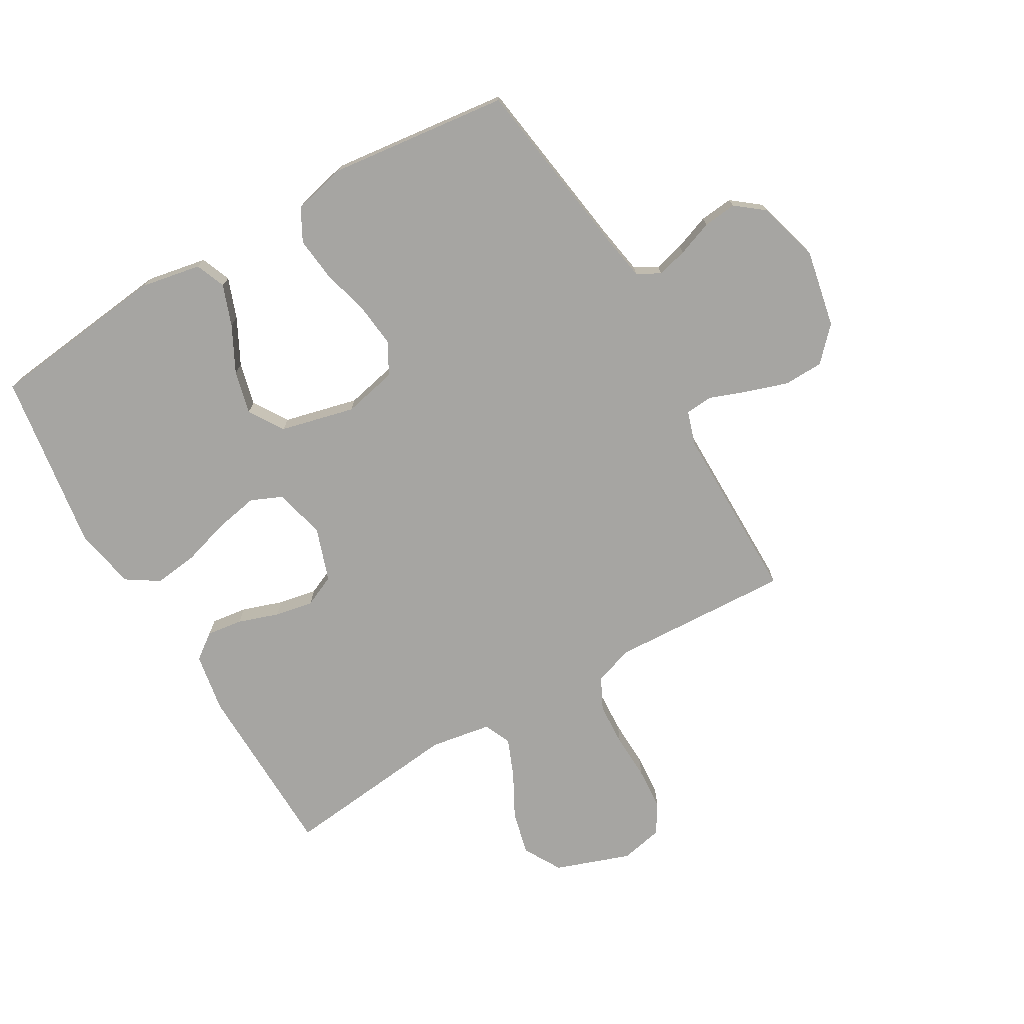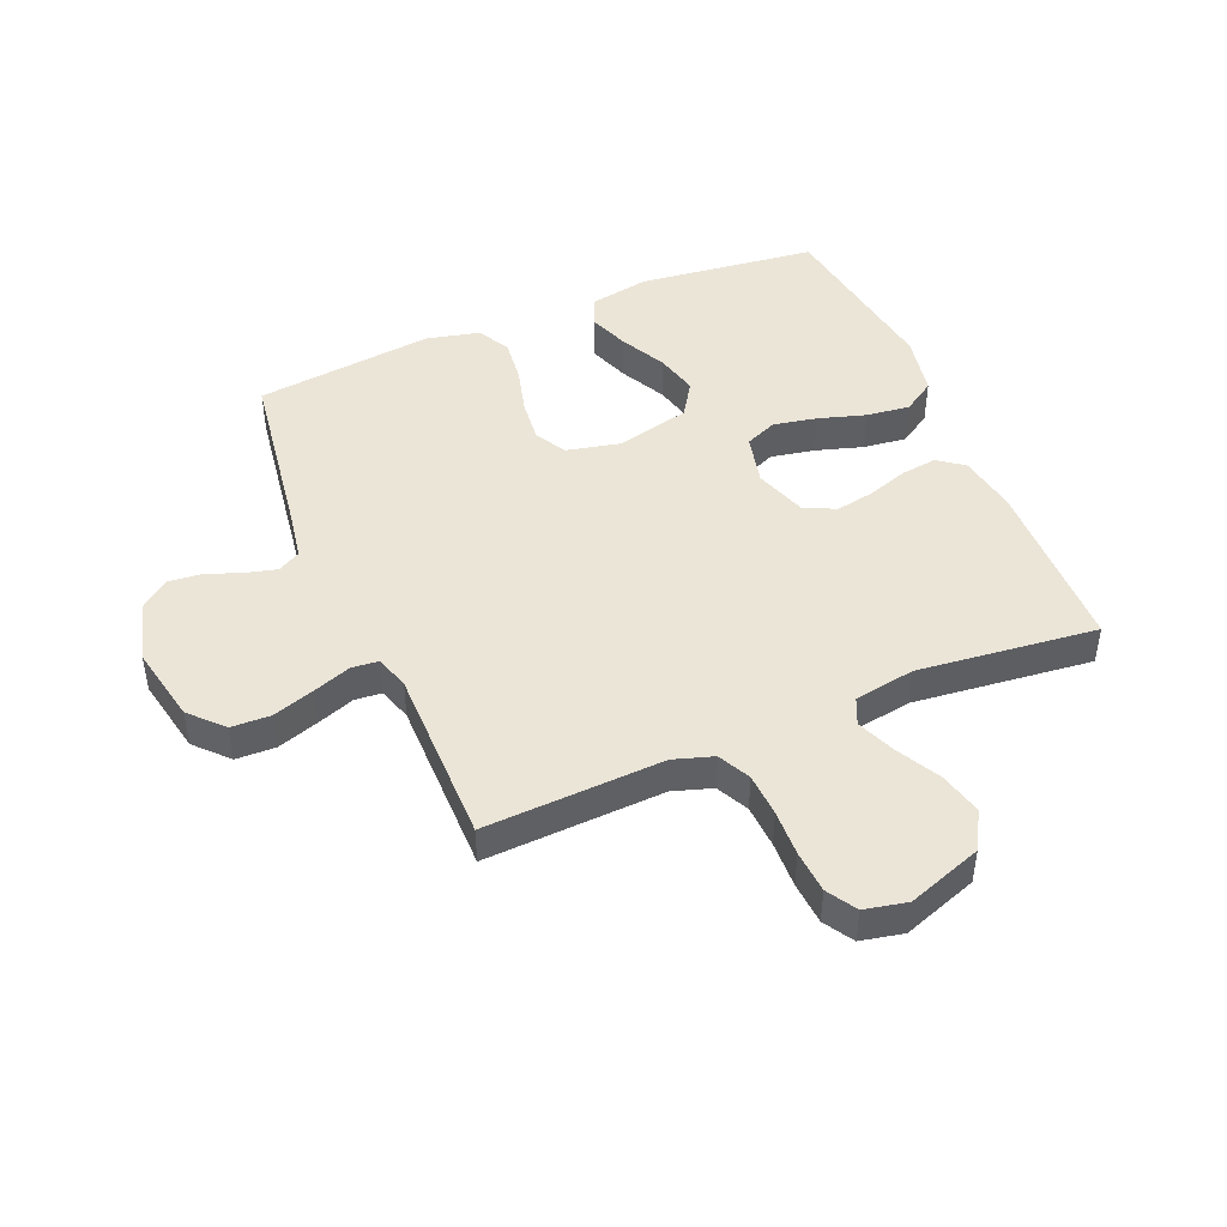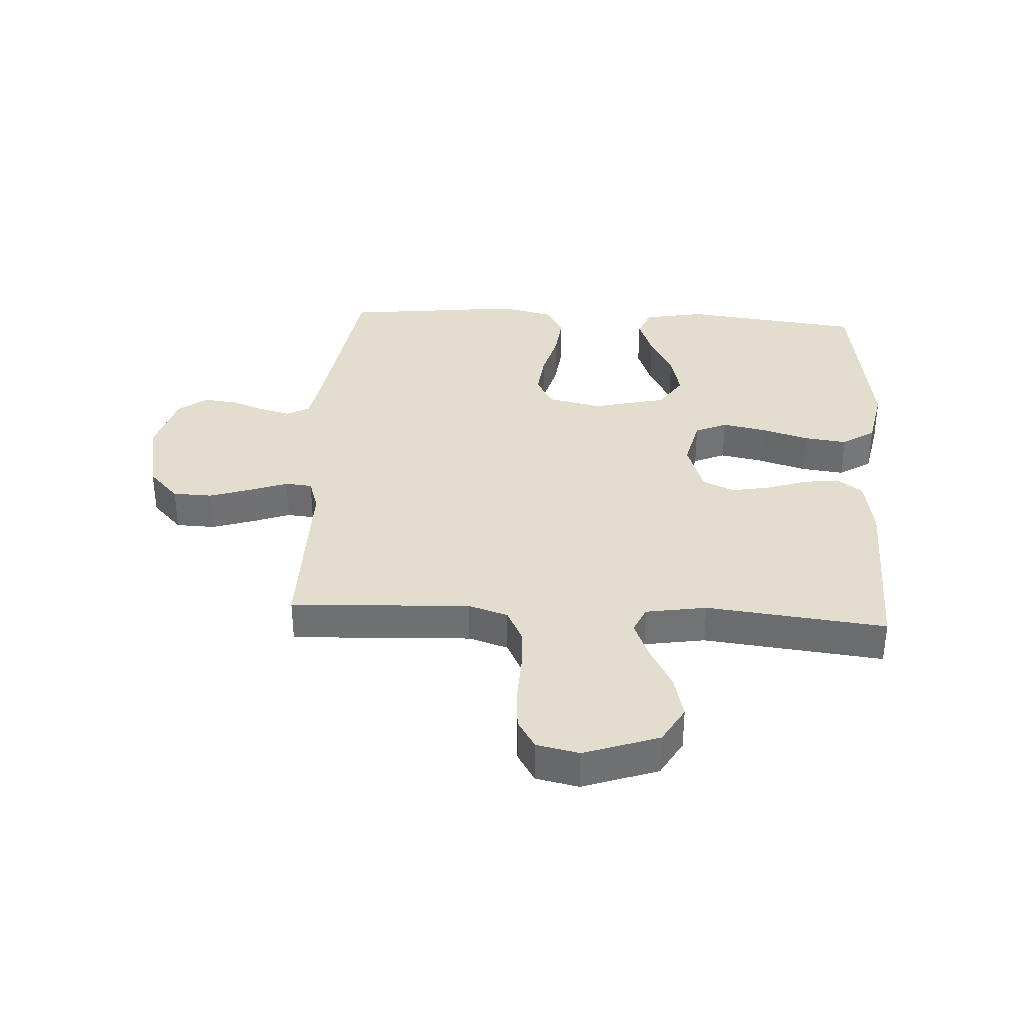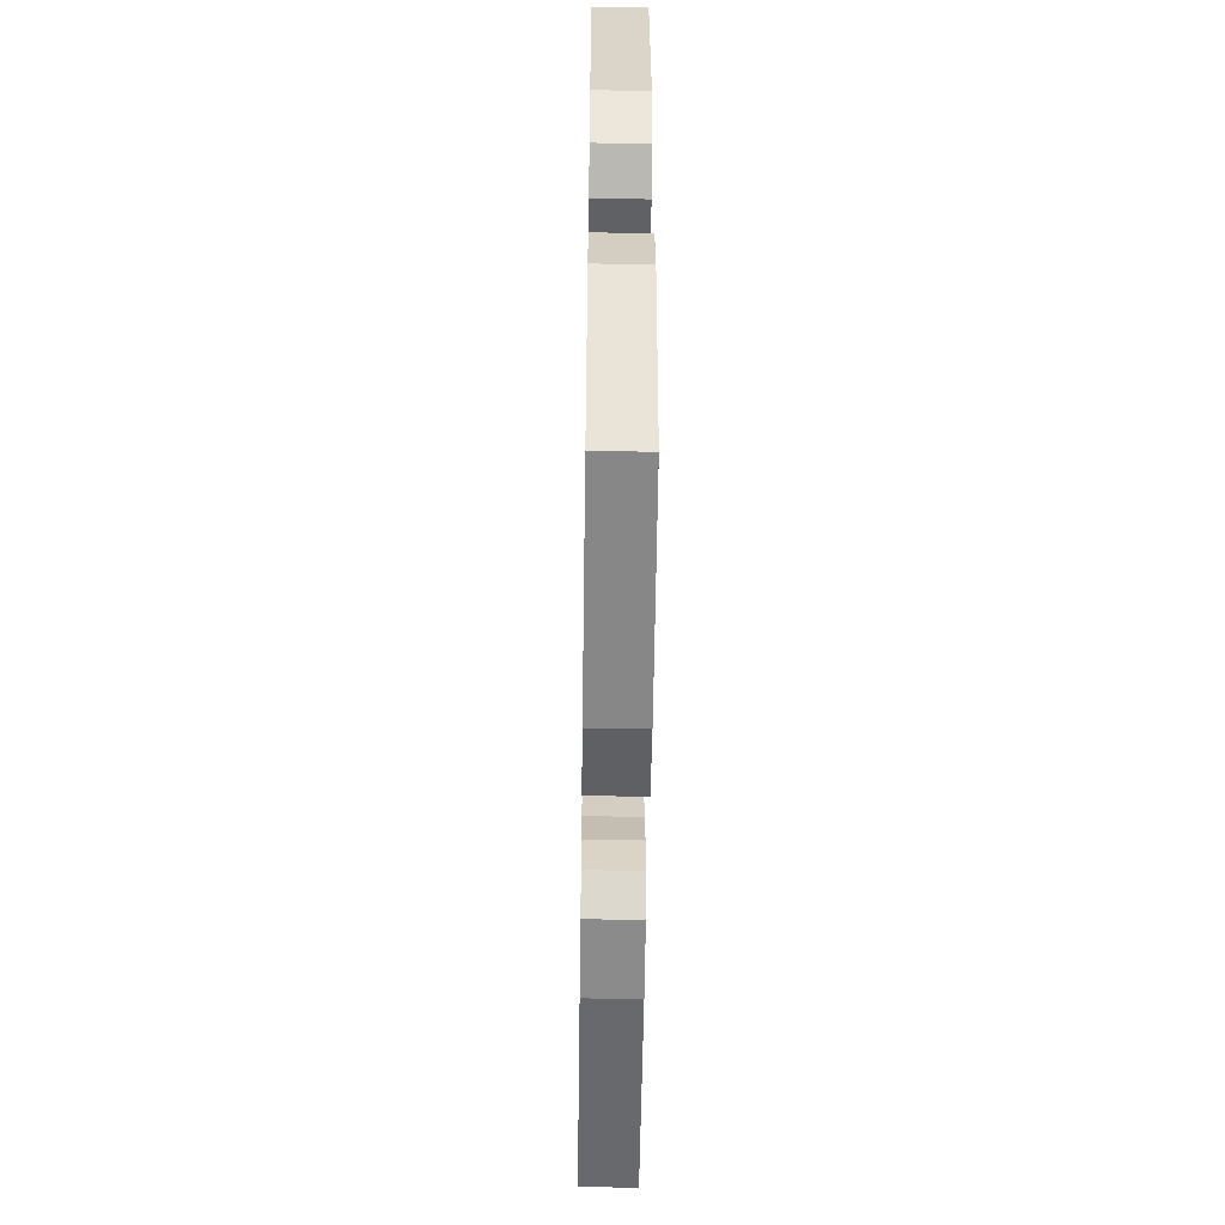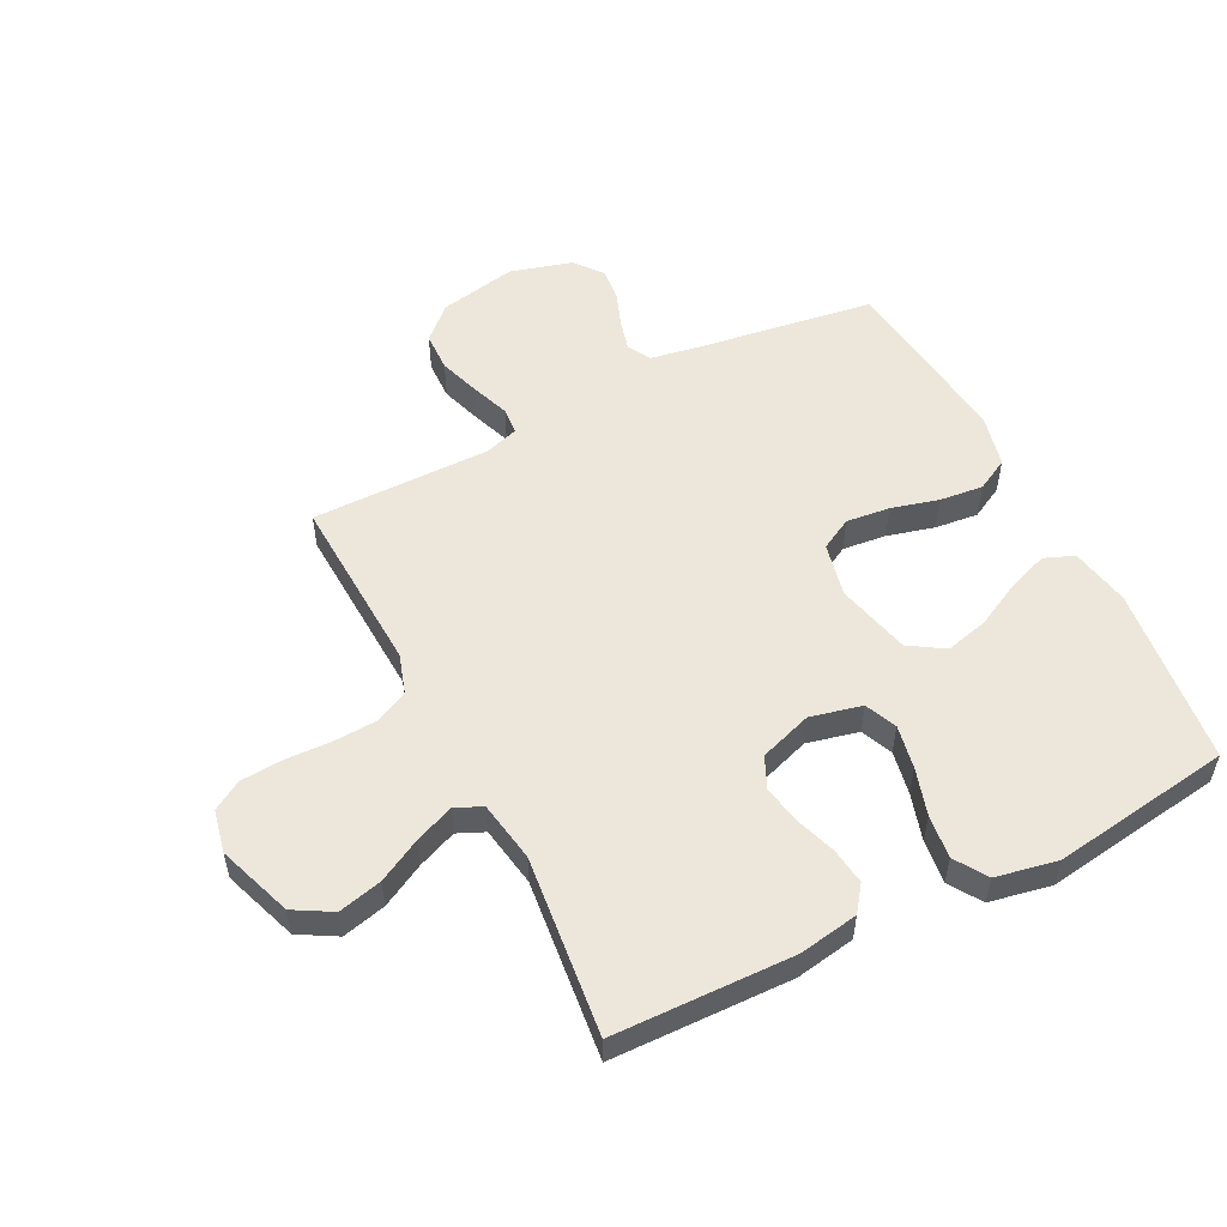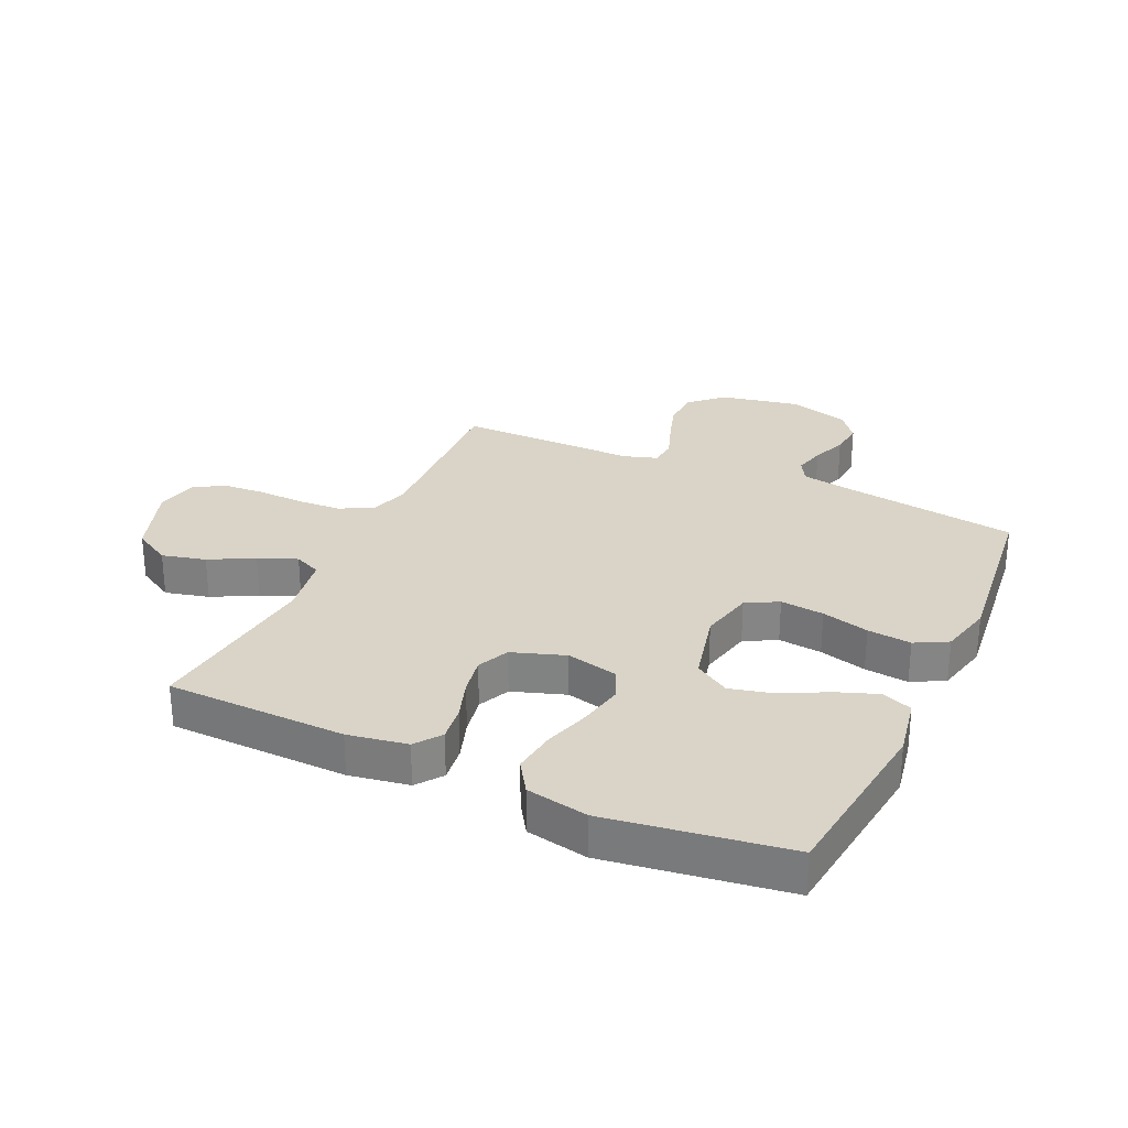
<metadata>
{"format":"obj","ext":"obj","renderer":"f3d","projection":"perspective","resolution":1024,"background":"white","views":[{"elev":-73.8,"azim":-59.9,"up":"+Y"},{"elev":45.6,"azim":67.2,"up":"+Y"},{"elev":35.0,"azim":93.4,"up":"+Y"},{"elev":-54.2,"azim":-90.8,"up":"+Z"},{"elev":53.7,"azim":153.1,"up":"+Y"},{"elev":28.5,"azim":-155.2,"up":"+Y"}]}
</metadata>
<code>
v -0.5 0.07 -0.5
v -0.535 0.07 -0.2
v -0.516 0.07 -0.099
v -0.466 0.07 -0.079
v -0.398 0.07 -0.104
v -0.322 0.07 -0.143
v -0.25 0.07 -0.161
v -0.192 0.07 -0.124
v -0.162 0.07 0
v -0.182 0.07 0.09
v -0.235 0.07 0.119
v -0.308 0.07 0.111
v -0.387 0.07 0.09
v -0.46 0.07 0.082
v -0.514 0.07 0.111
v -0.535 0.07 0.2
v -0.5 0.07 0.5
v -0.2 0.07 0.544
v -0.12 0.07 0.558
v -0.099 0.07 0.596
v -0.112 0.07 0.647
v -0.134 0.07 0.706
v -0.14 0.07 0.762
v -0.103 0.07 0.809
v 0 0.07 0.838
v 0.13 0.07 0.812
v 0.184 0.07 0.761
v 0.186 0.07 0.695
v 0.163 0.07 0.625
v 0.14 0.07 0.562
v 0.144 0.07 0.517
v 0.2 0.07 0.499
v 0.5 0.07 0.5
v 0.486 0.07 0.2
v 0.507 0.07 0.134
v 0.561 0.07 0.107
v 0.633 0.07 0.103
v 0.711 0.07 0.106
v 0.782 0.07 0.101
v 0.831 0.07 0.071
v 0.846 0.07 0
v 0.802 0.07 -0.125
v 0.739 0.07 -0.161
v 0.666 0.07 -0.143
v 0.593 0.07 -0.104
v 0.529 0.07 -0.078
v 0.484 0.07 -0.098
v 0.467 0.07 -0.2
v 0.5 0.07 -0.5
v 0.2 0.07 -0.507
v 0.101 0.07 -0.49
v 0.069 0.07 -0.447
v 0.077 0.07 -0.387
v 0.1 0.07 -0.319
v 0.112 0.07 -0.255
v 0.088 0.07 -0.202
v 0 0.07 -0.172
v -0.086 0.07 -0.192
v -0.109 0.07 -0.245
v -0.095 0.07 -0.318
v -0.071 0.07 -0.397
v -0.062 0.07 -0.47
v -0.097 0.07 -0.524
v -0.2 0.07 -0.544
v -0.5 0 -0.5
v -0.535 0 -0.2
v -0.516 0 -0.099
v -0.466 0 -0.079
v -0.398 0 -0.104
v -0.322 0 -0.143
v -0.25 0 -0.161
v -0.192 0 -0.124
v -0.162 0 0
v -0.182 0 0.09
v -0.235 0 0.119
v -0.308 0 0.111
v -0.387 0 0.09
v -0.46 0 0.082
v -0.514 0 0.111
v -0.535 0 0.2
v -0.5 0 0.5
v -0.2 0 0.544
v -0.12 0 0.558
v -0.099 0 0.596
v -0.112 0 0.647
v -0.134 0 0.706
v -0.14 0 0.762
v -0.103 0 0.809
v 0 0 0.838
v 0.13 0 0.812
v 0.184 0 0.761
v 0.186 0 0.695
v 0.163 0 0.625
v 0.14 0 0.562
v 0.144 0 0.517
v 0.2 0 0.499
v 0.5 0 0.5
v 0.486 0 0.2
v 0.507 0 0.134
v 0.561 0 0.107
v 0.633 0 0.103
v 0.711 0 0.106
v 0.782 0 0.101
v 0.831 0 0.071
v 0.846 0 0
v 0.802 0 -0.125
v 0.739 0 -0.161
v 0.666 0 -0.143
v 0.593 0 -0.104
v 0.529 0 -0.078
v 0.484 0 -0.098
v 0.467 0 -0.2
v 0.5 0 -0.5
v 0.2 0 -0.507
v 0.101 0 -0.49
v 0.069 0 -0.447
v 0.077 0 -0.387
v 0.1 0 -0.319
v 0.112 0 -0.255
v 0.088 0 -0.202
v 0 0 -0.172
v -0.086 0 -0.192
v -0.109 0 -0.245
v -0.095 0 -0.318
v -0.071 0 -0.397
v -0.062 0 -0.47
v -0.097 0 -0.524
v -0.2 0 -0.544
f 60 61 62 63
f 59 60 63 64
f 51 52 53 54
f 51 54 55
f 48 49 50 51
f 47 48 51 55
f 46 47 55 56
f 42 43 44 45
f 42 45 46
f 41 42 46
f 40 41 46
f 37 38 39 40
f 36 37 40 46
f 35 36 46 56
f 32 33 34
f 31 32 34 35
f 27 28 29 30
f 25 26 27 30
f 25 30 31
f 24 25 31
f 21 22 23 24
f 20 21 24 31
f 19 20 31 35
f 15 16 17 18
f 12 13 14 15
f 11 12 15 18
f 10 11 18 19
f 3 4 5 6
f 3 6 7
f 2 3 7
f 59 64 1 2
f 58 59 2 7
f 57 58 7 8
f 19 35 56 57
f 9 10 19 57
f 8 9 57
f 127 126 125 124
f 128 127 124 123
f 118 117 116 115
f 119 118 115
f 115 114 113 112
f 119 115 112 111
f 120 119 111 110
f 109 108 107 106
f 110 109 106
f 110 106 105
f 110 105 104
f 104 103 102 101
f 110 104 101 100
f 120 110 100 99
f 98 97 96
f 99 98 96 95
f 94 93 92 91
f 94 91 90 89
f 95 94 89
f 95 89 88
f 88 87 86 85
f 95 88 85 84
f 99 95 84 83
f 82 81 80 79
f 79 78 77 76
f 82 79 76 75
f 83 82 75 74
f 70 69 68 67
f 71 70 67
f 71 67 66
f 66 65 128 123
f 71 66 123 122
f 72 71 122 121
f 121 120 99 83
f 121 83 74 73
f 121 73 72
f 1 65 66 2
f 2 66 67 3
f 3 67 68 4
f 4 68 69 5
f 5 69 70 6
f 6 70 71 7
f 7 71 72 8
f 8 72 73 9
f 9 73 74 10
f 10 74 75 11
f 11 75 76 12
f 12 76 77 13
f 13 77 78 14
f 14 78 79 15
f 15 79 80 16
f 16 80 81 17
f 17 81 82 18
f 18 82 83 19
f 19 83 84 20
f 20 84 85 21
f 21 85 86 22
f 22 86 87 23
f 23 87 88 24
f 24 88 89 25
f 25 89 90 26
f 26 90 91 27
f 27 91 92 28
f 28 92 93 29
f 29 93 94 30
f 30 94 95 31
f 31 95 96 32
f 32 96 97 33
f 33 97 98 34
f 34 98 99 35
f 35 99 100 36
f 36 100 101 37
f 37 101 102 38
f 38 102 103 39
f 39 103 104 40
f 40 104 105 41
f 41 105 106 42
f 42 106 107 43
f 43 107 108 44
f 44 108 109 45
f 45 109 110 46
f 46 110 111 47
f 47 111 112 48
f 48 112 113 49
f 49 113 114 50
f 50 114 115 51
f 51 115 116 52
f 52 116 117 53
f 53 117 118 54
f 54 118 119 55
f 55 119 120 56
f 56 120 121 57
f 57 121 122 58
f 58 122 123 59
f 59 123 124 60
f 60 124 125 61
f 61 125 126 62
f 62 126 127 63
f 63 127 128 64
f 64 128 65 1

</code>
